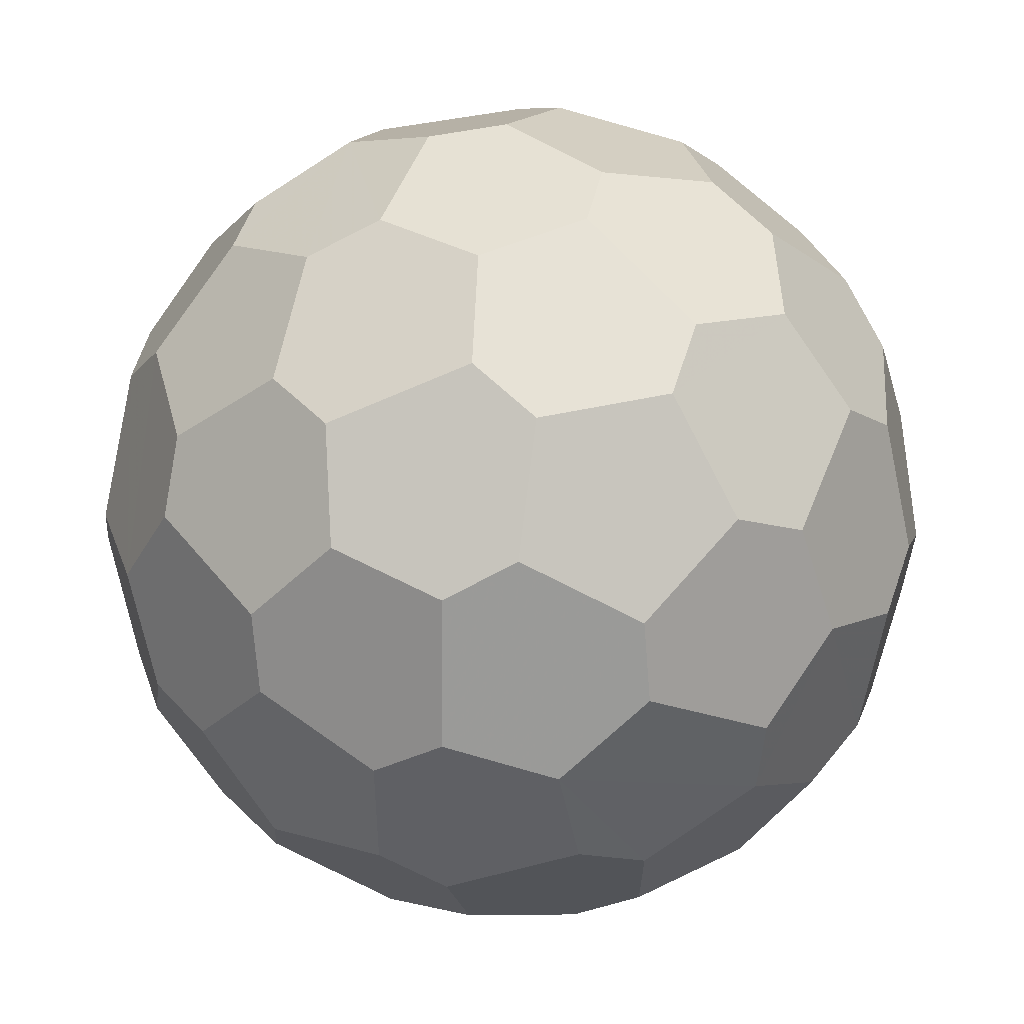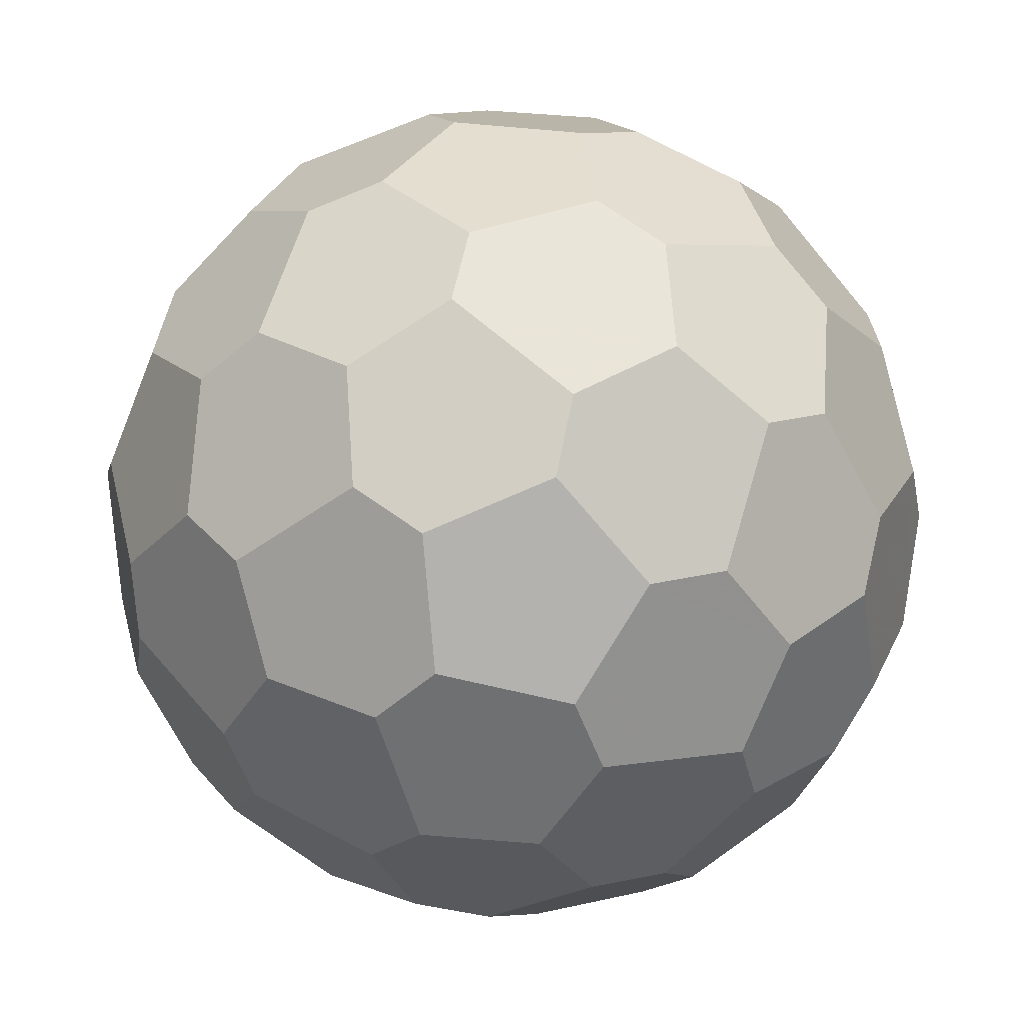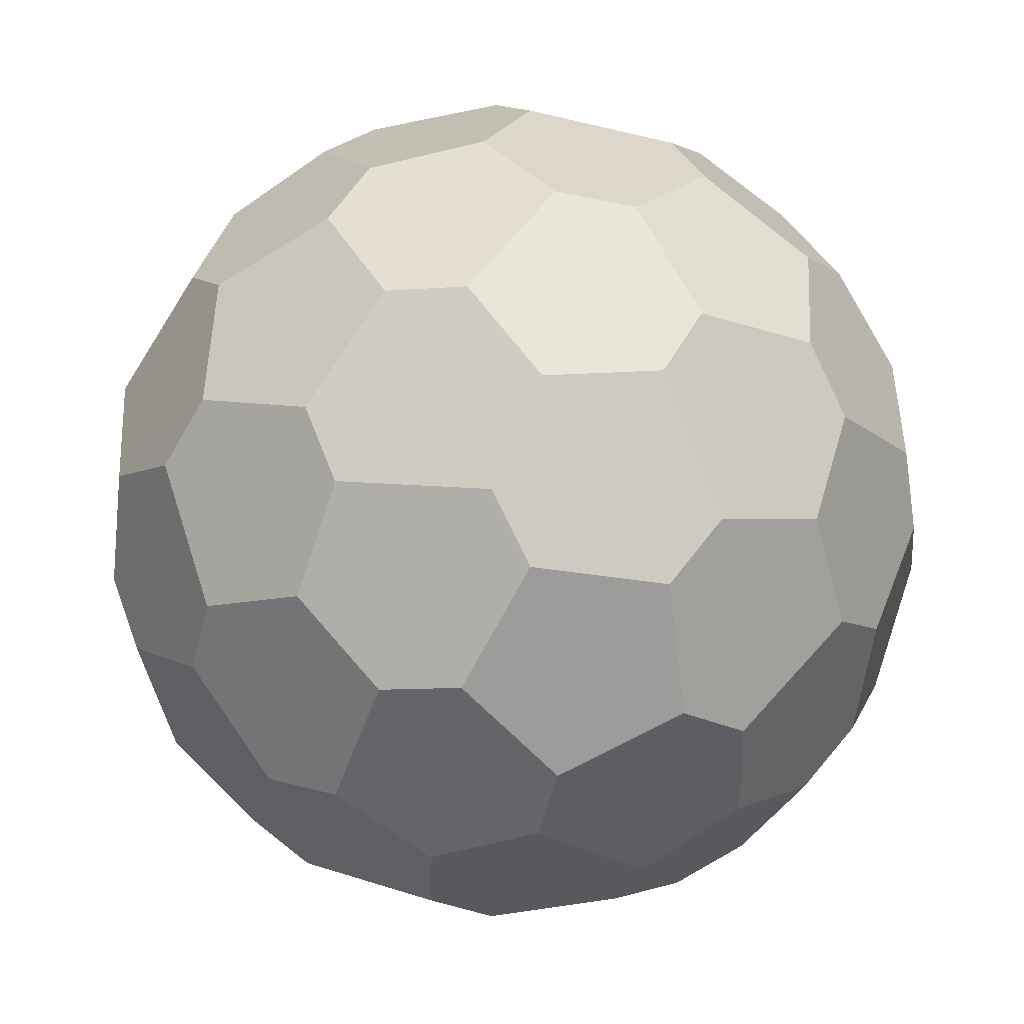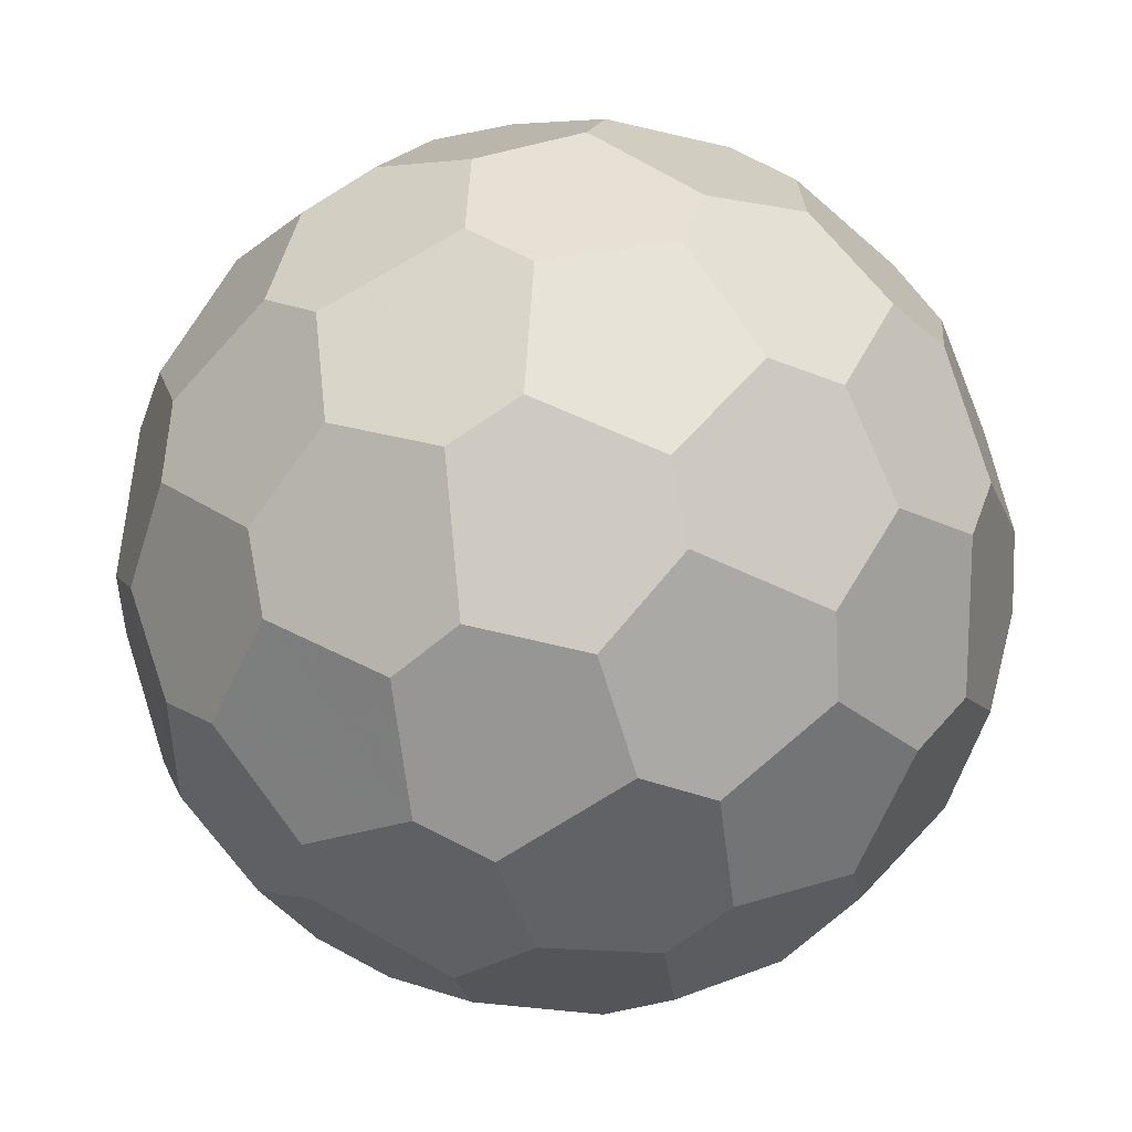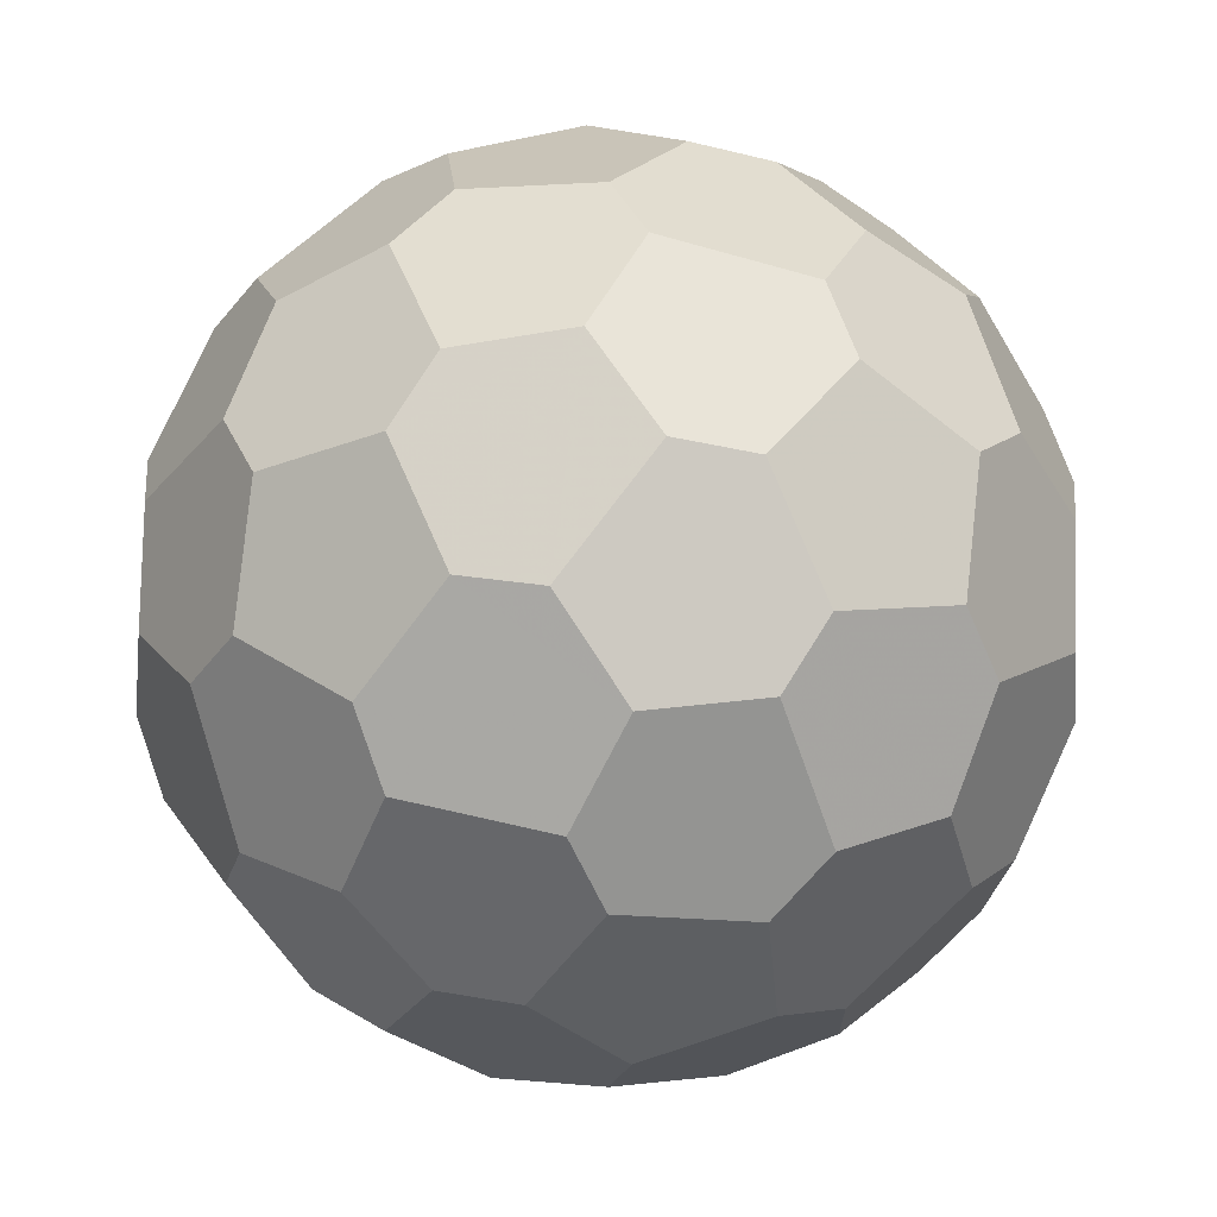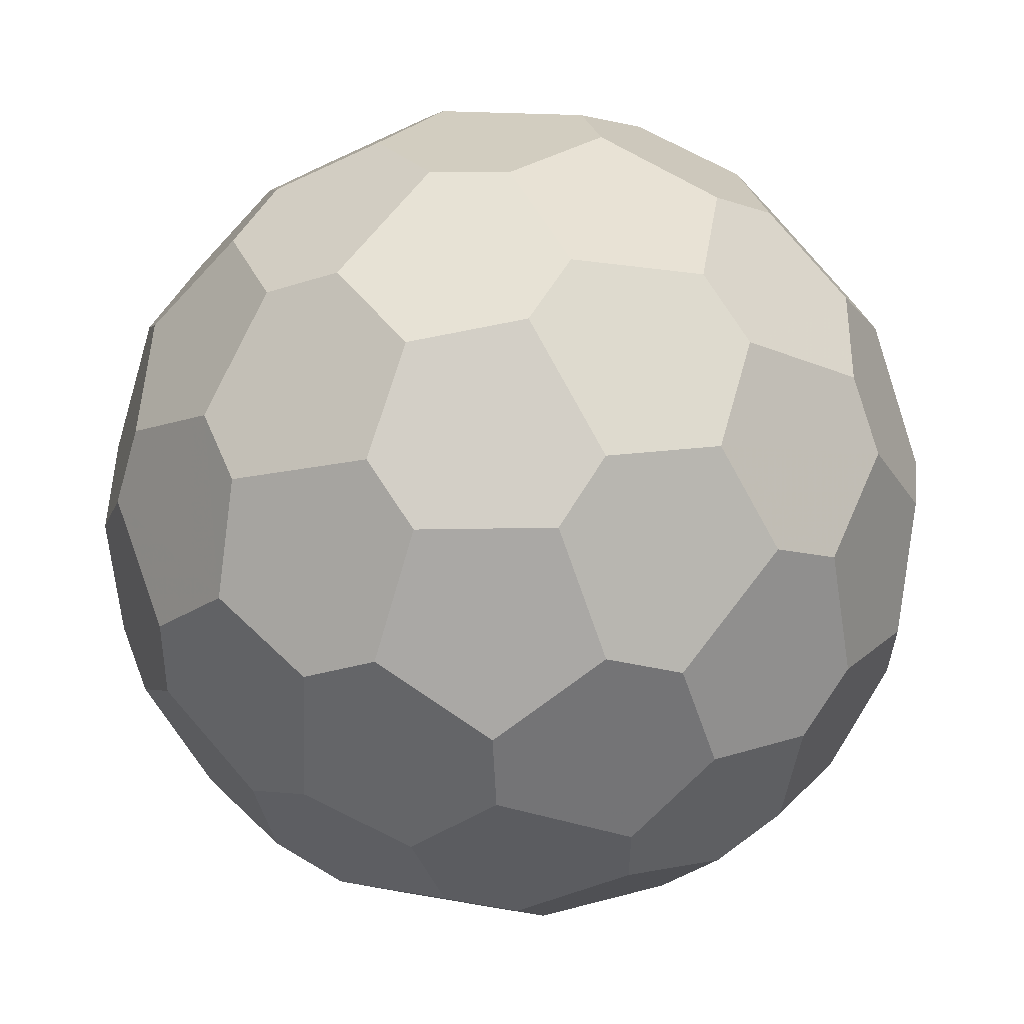
<metadata>
{"format":"obj","ext":"obj","renderer":"f3d","projection":"perspective","resolution":1024,"background":"white","views":[{"elev":-34.0,"azim":163.3,"up":"+Z"},{"elev":68.9,"azim":176.2,"up":"+Y"},{"elev":52.5,"azim":-10.4,"up":"+Z"},{"elev":-59.6,"azim":-99.6,"up":"+Y"},{"elev":79.8,"azim":172.9,"up":"+Z"},{"elev":14.4,"azim":-28.8,"up":"+Y"}]}
</metadata>
<code>
v 0.1246 -0.127 -1.021
v -0.1246 -0.127 1.021
v -0.1246 0.127 -1.021
v 1.021 0.1246 0.127
v 1.021 -0.1246 -0.127
v -1.021 -0.1246 0.127
v -1.021 0.1246 -0.127
v 0.127 1.021 0.1246
v 0.127 -1.021 -0.1246
v -0.127 -1.021 0.1246
v -0.127 1.021 -0.1246
v 0.3049 0.0765 0.9871
v 0.3049 -0.0765 -0.9871
v -0.3049 -0.0765 0.9871
v -0.3049 0.0765 -0.9871
v 0.9871 0.3049 0.0765
v 0.9871 -0.3049 -0.0765
v -0.9871 -0.3049 0.0765
v -0.9871 0.3049 -0.0765
v 0.0765 0.9871 0.3049
v 0.0765 -0.9871 -0.3049
v -0.0765 -0.9871 0.3049
v -0.0765 0.9871 -0.3049
v 0 0.3697 0.9678
v 0 0.3697 -0.9678
v 0 -0.3697 0.9678
v 0 -0.3697 -0.9678
v 0.9678 0 0.3697
v 0.9678 0 -0.3697
v -0.9678 0 0.3697
v -0.9678 0 -0.3697
v 0.3697 0.9678 0
v 0.3697 -0.9678 0
v -0.3697 0.9678 0
v -0.3697 -0.9678 0
v 0.3956 -0.2232 0.9311
v 0.3956 0.2232 -0.9311
v -0.3956 0.2232 0.9311
v -0.3956 -0.2232 -0.9311
v 0.9311 -0.3956 0.2232
v 0.9311 0.3956 -0.2232
v -0.9311 0.3956 0.2232
v -0.9311 -0.3956 -0.2232
v 0.2232 -0.9311 0.3956
v 0.2232 0.9311 -0.3956
v -0.2232 0.9311 0.3956
v -0.2232 -0.9311 -0.3956
v 0.2749 -0.3703 0.9277
v 0.2749 0.3703 -0.9277
v -0.2749 0.3703 0.9277
v -0.2749 -0.3703 -0.9277
v 0.9277 -0.2749 0.3703
v 0.9277 0.2749 -0.3703
v -0.9277 0.2749 0.3703
v -0.9277 -0.2749 -0.3703
v 0.3703 -0.9277 0.2749
v 0.3703 0.9277 -0.2749
v -0.3703 0.9277 0.2749
v -0.3703 -0.9277 -0.2749
v 0.5194 0.2706 0.8546
v 0.5194 -0.2706 -0.8546
v -0.5194 -0.2706 0.8546
v -0.5194 0.2706 -0.8546
v 0.8546 0.5194 0.2706
v 0.8546 -0.5194 -0.2706
v -0.8546 -0.5194 0.2706
v -0.8546 0.5194 -0.2706
v 0.2706 0.8546 0.5194
v 0.2706 -0.8546 -0.5194
v -0.2706 -0.8546 0.5194
v -0.2706 0.8546 -0.5194
v 0.1504 0.5718 0.8507
v 0.1504 -0.5718 -0.8507
v -0.1504 -0.5718 0.8507
v -0.1504 0.5718 -0.8507
v 0.8507 0.1504 0.5718
v 0.8507 -0.1504 -0.5718
v -0.8507 -0.1504 0.5718
v -0.8507 0.1504 -0.5718
v 0.5718 0.8507 0.1504
v 0.5718 -0.8507 -0.1504
v -0.5718 -0.8507 0.1504
v -0.5718 0.8507 -0.1504
v 0.4804 0.4488 0.8007
v 0.4804 -0.4488 -0.8007
v -0.4804 -0.4488 0.8007
v -0.4804 0.4488 -0.8007
v 0.8007 0.4804 0.4488
v 0.8007 -0.4804 -0.4488
v -0.8007 -0.4804 0.4488
v -0.8007 0.4804 -0.4488
v 0.4488 0.8007 0.4804
v 0.4488 -0.8007 -0.4804
v -0.4488 -0.8007 0.4804
v -0.4488 0.8007 -0.4804
v 0.6661 -0.2145 0.7639
v 0.6661 0.2145 -0.7639
v -0.6661 0.2145 0.7639
v -0.6661 -0.2145 -0.7639
v 0.7639 -0.6661 0.2145
v 0.7639 0.6661 -0.2145
v -0.7639 0.6661 0.2145
v -0.7639 -0.6661 -0.2145
v 0.2145 -0.7639 0.6661
v 0.2145 0.7639 -0.6661
v -0.2145 0.7639 0.6661
v -0.2145 -0.7639 -0.6661
v 0.7427 0.0907 0.7166
v 0.7427 -0.0907 -0.7166
v -0.7427 -0.0907 0.7166
v -0.7427 0.0907 -0.7166
v 0.7166 0.7427 0.0907
v 0.7166 -0.7427 -0.0907
v -0.7166 -0.7427 0.0907
v -0.7166 0.7427 -0.0907
v 0.0907 0.7166 0.7427
v 0.0907 -0.7166 -0.7427
v -0.0907 -0.7166 0.7427
v -0.0907 0.7166 -0.7427
v 0.3558 -0.6503 0.7237
v 0.3558 0.6503 -0.7237
v -0.3558 0.6503 0.7237
v -0.3558 -0.6503 -0.7237
v 0.7237 -0.3558 0.6503
v 0.7237 0.3558 -0.6503
v -0.7237 0.3558 0.6503
v -0.7237 -0.3558 -0.6503
v 0.6503 -0.7237 0.3558
v 0.6503 0.7237 -0.3558
v -0.6503 0.7237 0.3558
v -0.6503 -0.7237 -0.3558
v 0.5981 0.5981 0.5981
v 0.5981 0.5981 -0.5981
v 0.5981 -0.5981 0.5981
v 0.5981 -0.5981 -0.5981
v -0.5981 0.5981 0.5981
v -0.5981 0.5981 -0.5981
v -0.5981 -0.5981 0.5981
v -0.5981 -0.5981 -0.5981
v 0.1246 0.127 1.021
f 24 140 12 60 84 72
f 24 72 116 106 122 50
f 24 50 38 14 2 140
f 25 3 15 63 87 75
f 25 75 119 105 121 49
f 25 49 37 13 1 3
f 26 2 14 62 86 74
f 26 74 118 104 120 48
f 26 48 36 12 140 2
f 27 1 13 61 85 73
f 27 73 117 107 123 51
f 27 51 39 15 3 1
f 28 4 16 64 88 76
f 28 76 108 96 124 52
f 28 52 40 17 5 4
f 29 5 17 65 89 77
f 29 77 109 97 125 53
f 29 53 41 16 4 5
f 30 6 18 66 90 78
f 30 78 110 98 126 54
f 30 54 42 19 7 6
f 31 7 19 67 91 79
f 31 79 111 99 127 55
f 31 55 43 18 6 7
f 32 8 20 68 92 80
f 32 80 112 101 129 57
f 32 57 45 23 11 8
f 33 9 21 69 93 81
f 33 81 113 100 128 56
f 33 56 44 22 10 9
f 34 11 23 71 95 83
f 34 83 115 102 130 58
f 34 58 46 20 8 11
f 35 10 22 70 94 82
f 35 82 114 103 131 59
f 35 59 47 21 9 10
f 132 84 60 108 76 88
f 132 88 64 112 80 92
f 132 92 68 116 72 84
f 133 121 105 45 57 129
f 133 129 101 41 53 125
f 133 125 97 37 49 121
f 134 120 104 44 56 128
f 134 128 100 40 52 124
f 134 124 96 36 48 120
f 135 85 61 109 77 89
f 135 89 65 113 81 93
f 135 93 69 117 73 85
f 136 122 106 46 58 130
f 136 130 102 42 54 126
f 136 126 98 38 50 122
f 137 87 63 111 79 91
f 137 91 67 115 83 95
f 137 95 71 119 75 87
f 138 86 62 110 78 90
f 138 90 66 114 82 94
f 138 94 70 118 74 86
f 139 123 107 47 59 131
f 139 131 103 43 55 127
f 139 127 99 39 51 123
f 12 36 96 108 60
f 13 37 97 109 61
f 14 38 98 110 62
f 15 39 99 111 63
f 16 41 101 112 64
f 17 40 100 113 65
f 18 43 103 114 66
f 19 42 102 115 67
f 20 46 106 116 68
f 21 47 107 117 69
f 22 44 104 118 70
f 23 45 105 119 71

</code>
